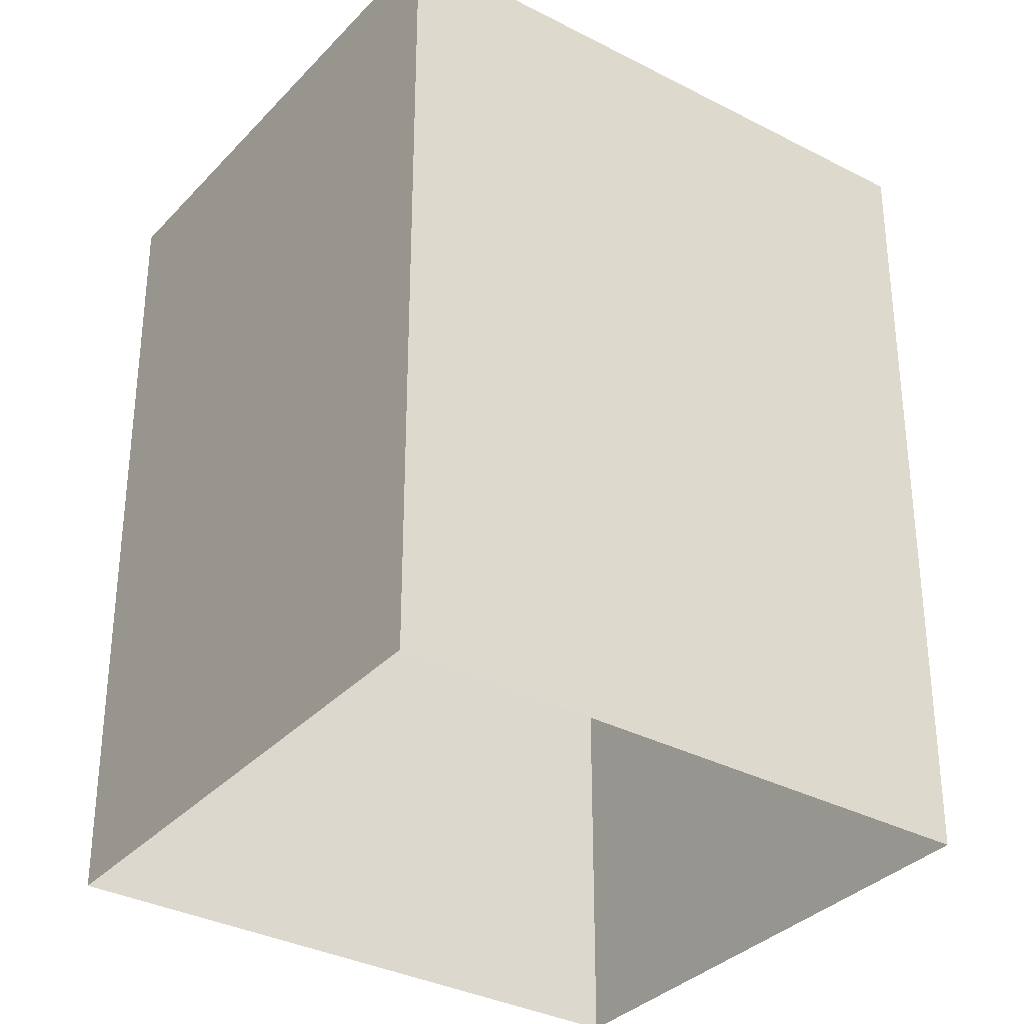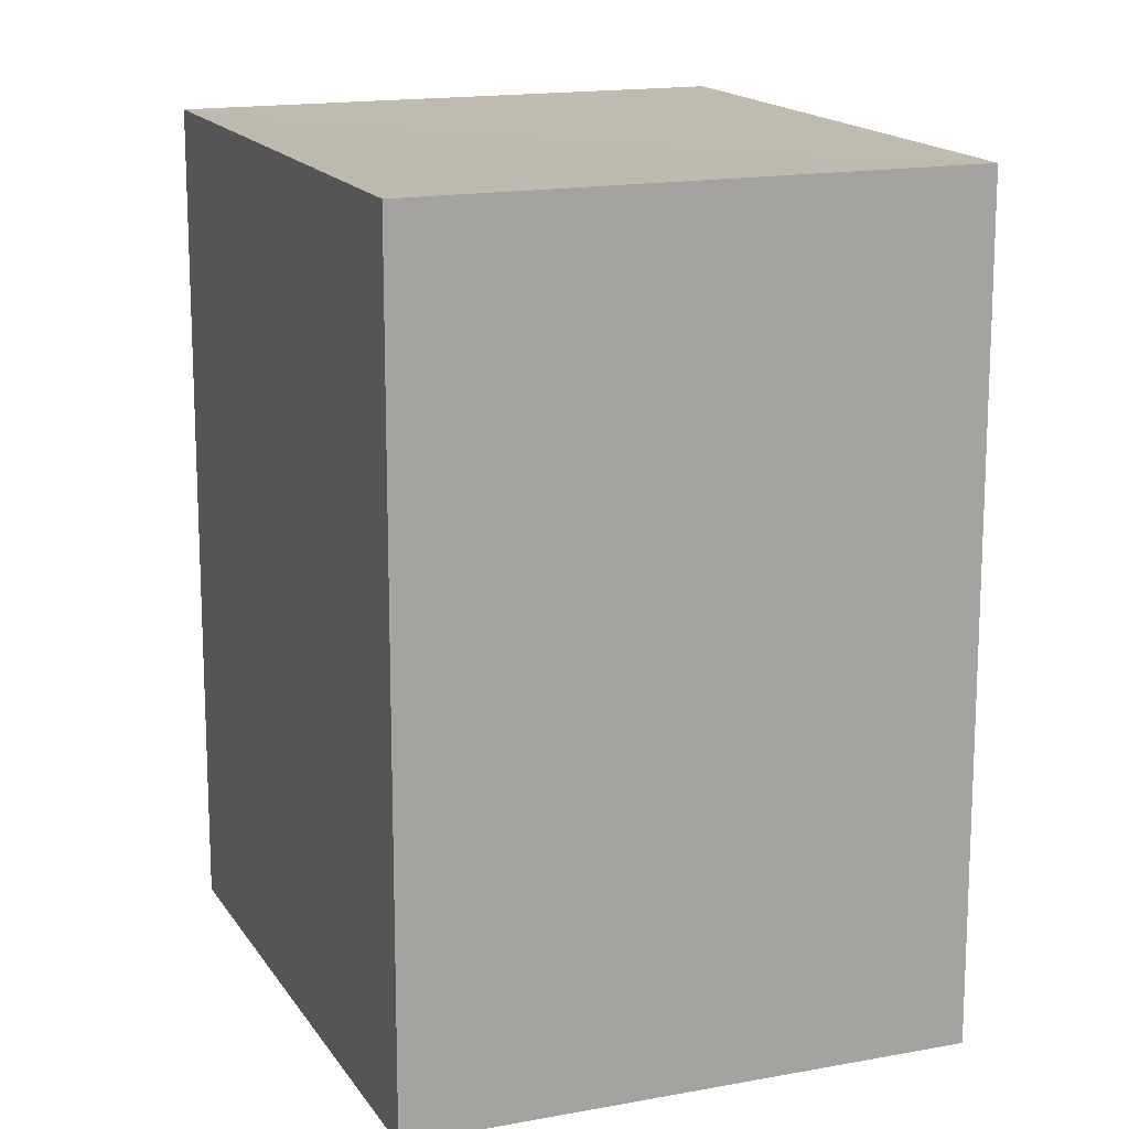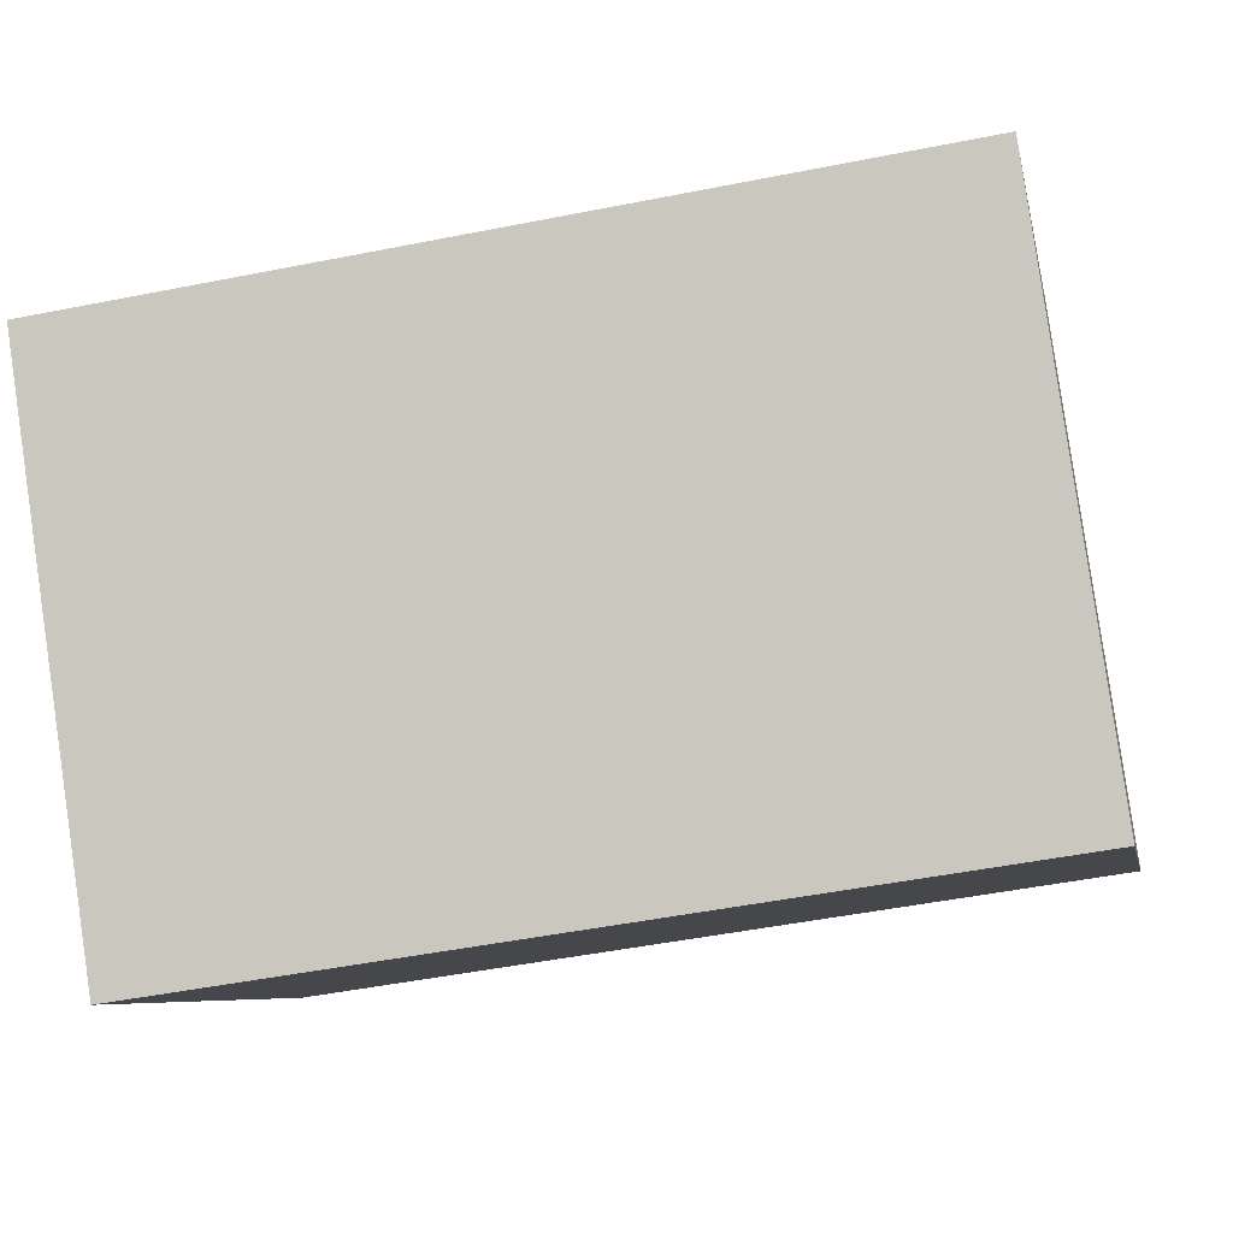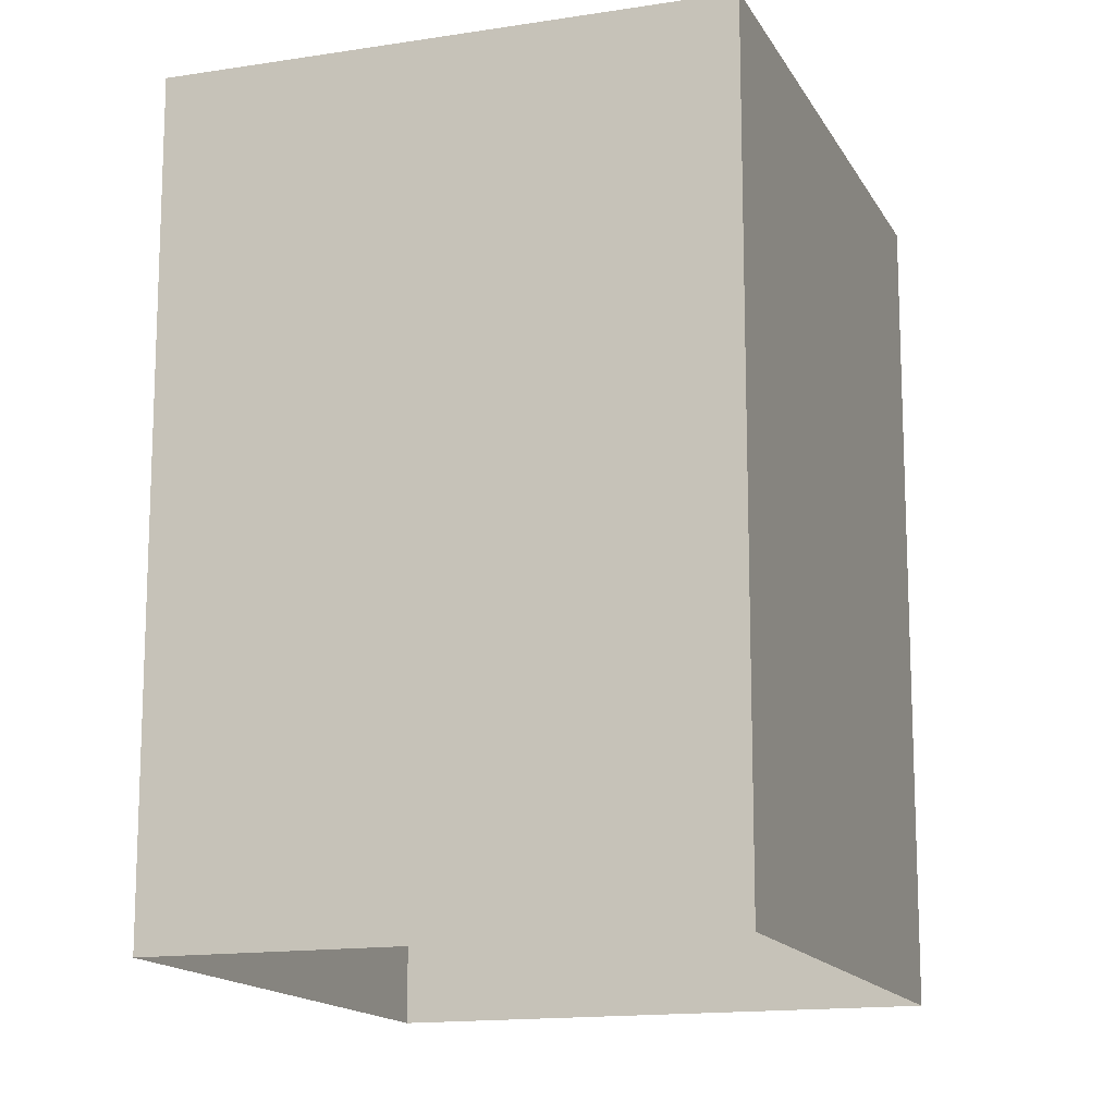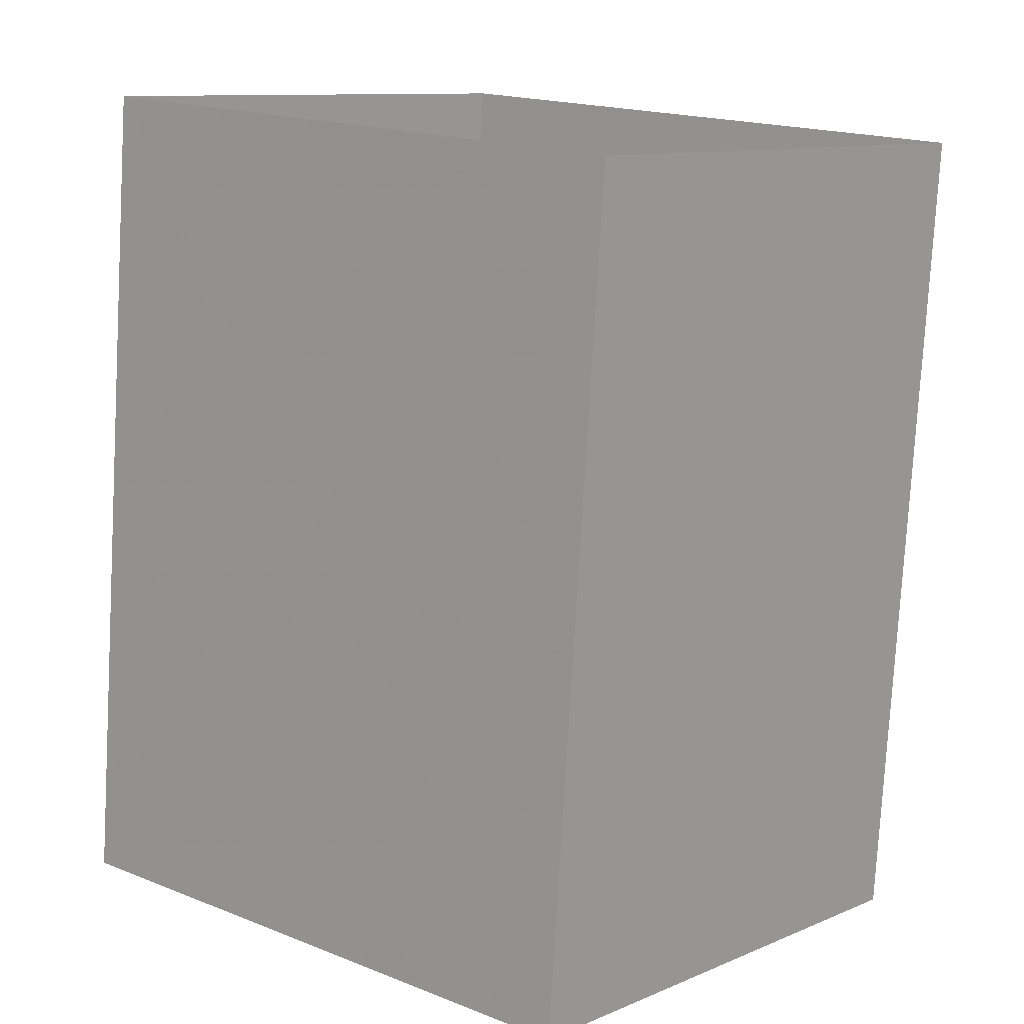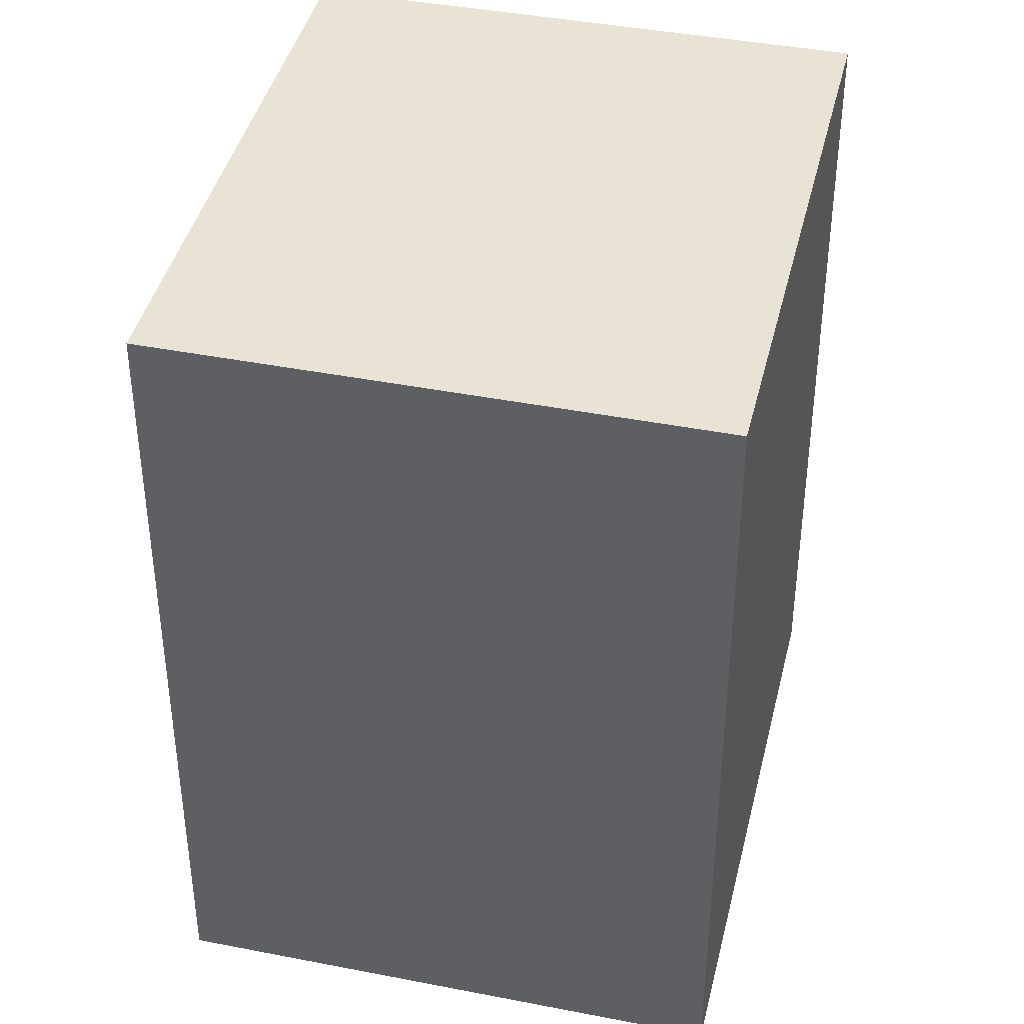
<metadata>
{"format":"obj","ext":"obj","renderer":"f3d","projection":"perspective","resolution":1024,"background":"white","views":[{"elev":-33.6,"azim":5.0,"up":"+Z"},{"elev":15.8,"azim":109.1,"up":"+Z"},{"elev":-47.4,"azim":-77.2,"up":"+Y"},{"elev":-14.6,"azim":149.7,"up":"+Z"},{"elev":-77.7,"azim":176.7,"up":"+Y"},{"elev":41.4,"azim":143.7,"up":"+Z"}]}
</metadata>
<code>
v -8.822e+04 -9.892e+04 9.589
v -8.823e+04 -9.892e+04 9.589
v -8.822e+04 -9.892e+04 9.589
v -8.822e+04 -9.892e+04 9.589
v -8.822e+04 -9.892e+04 13.41
v -8.822e+04 -9.892e+04 13.41
v -8.822e+04 -9.892e+04 13.41
v -8.823e+04 -9.892e+04 13.41
f 1 2 3
f 4 1 3
f 5 6 7
f 8 5 7
f 7 4 3
f 7 6 4
f 5 1 4
f 6 5 4
f 5 2 1
f 5 8 2
f 8 3 2
f 8 7 3

</code>
